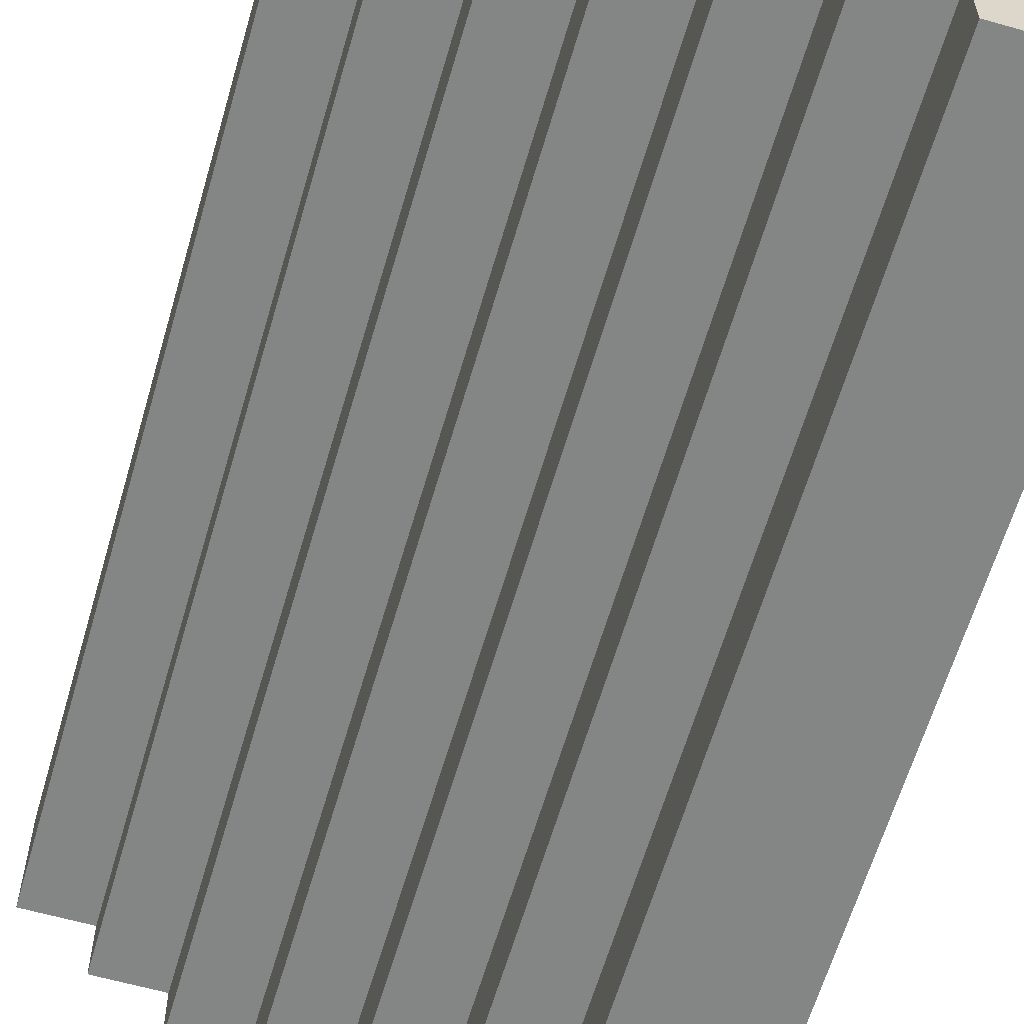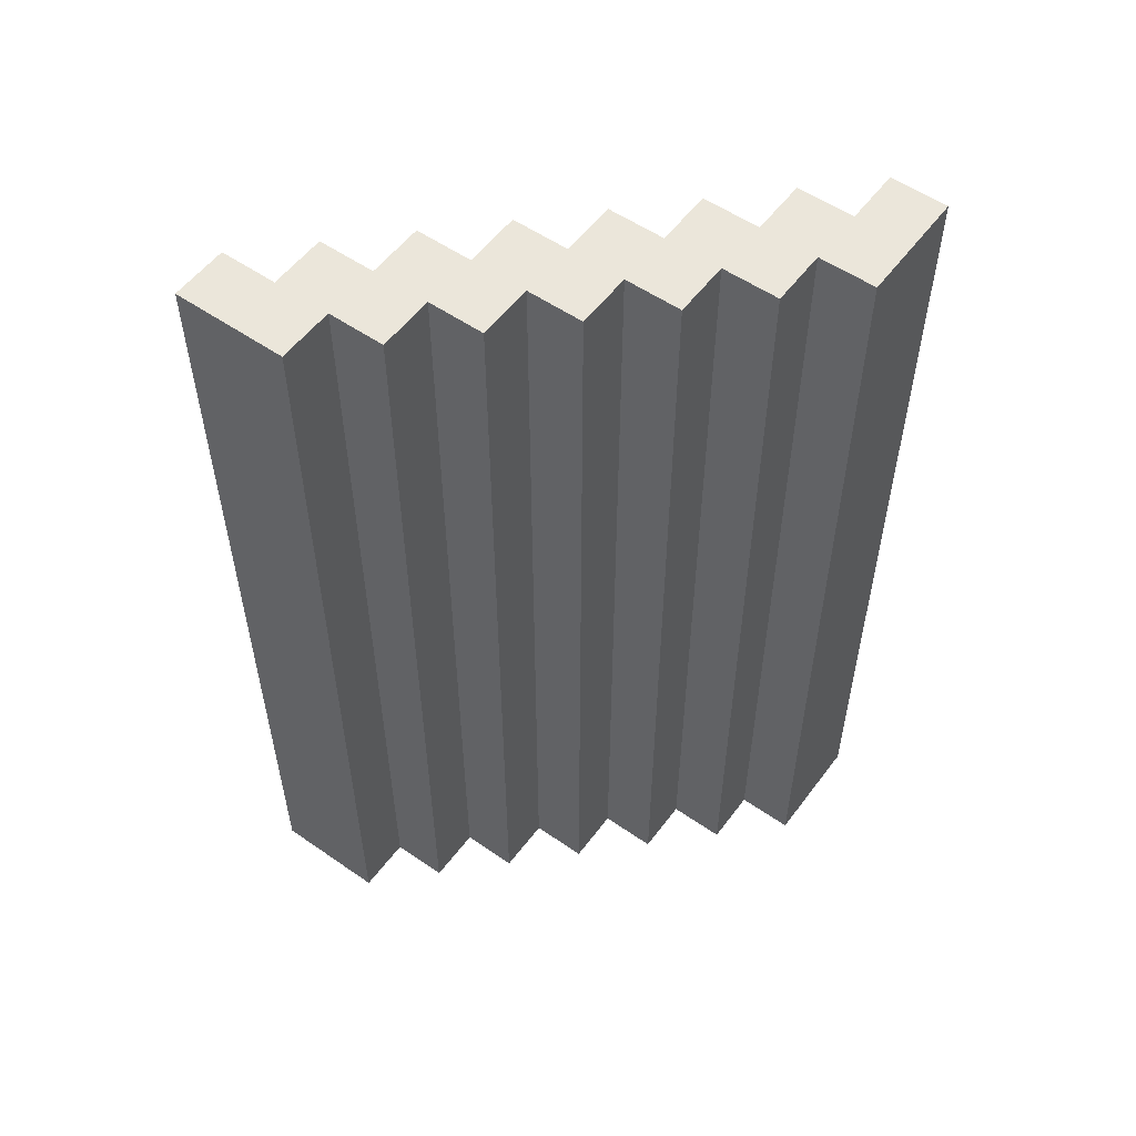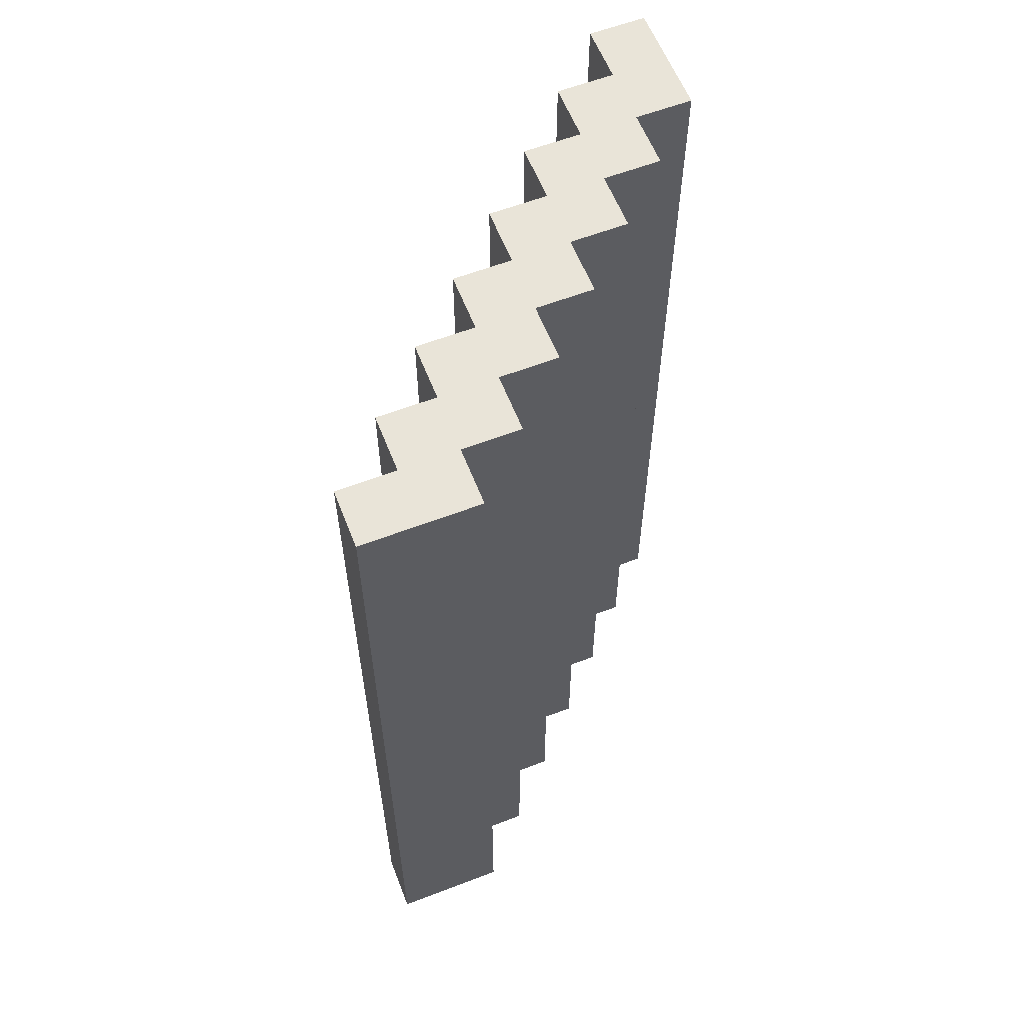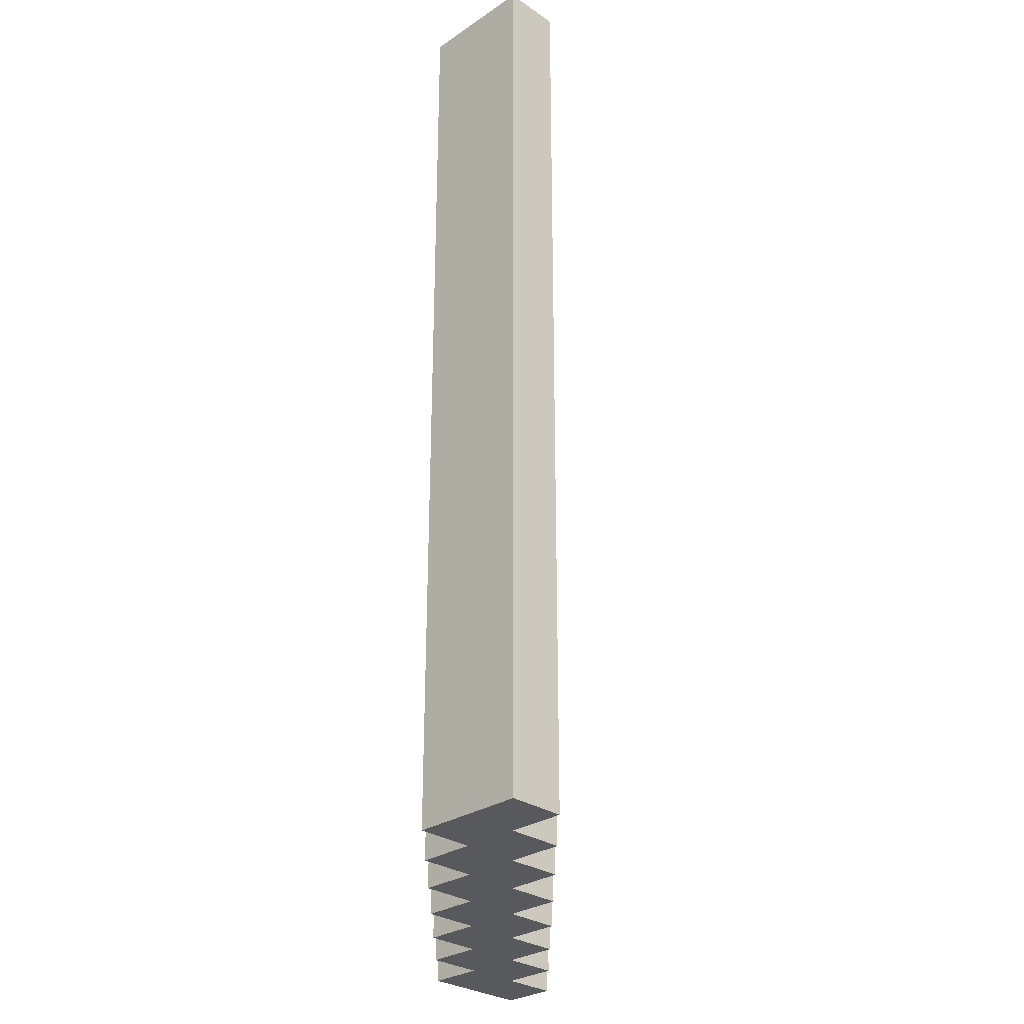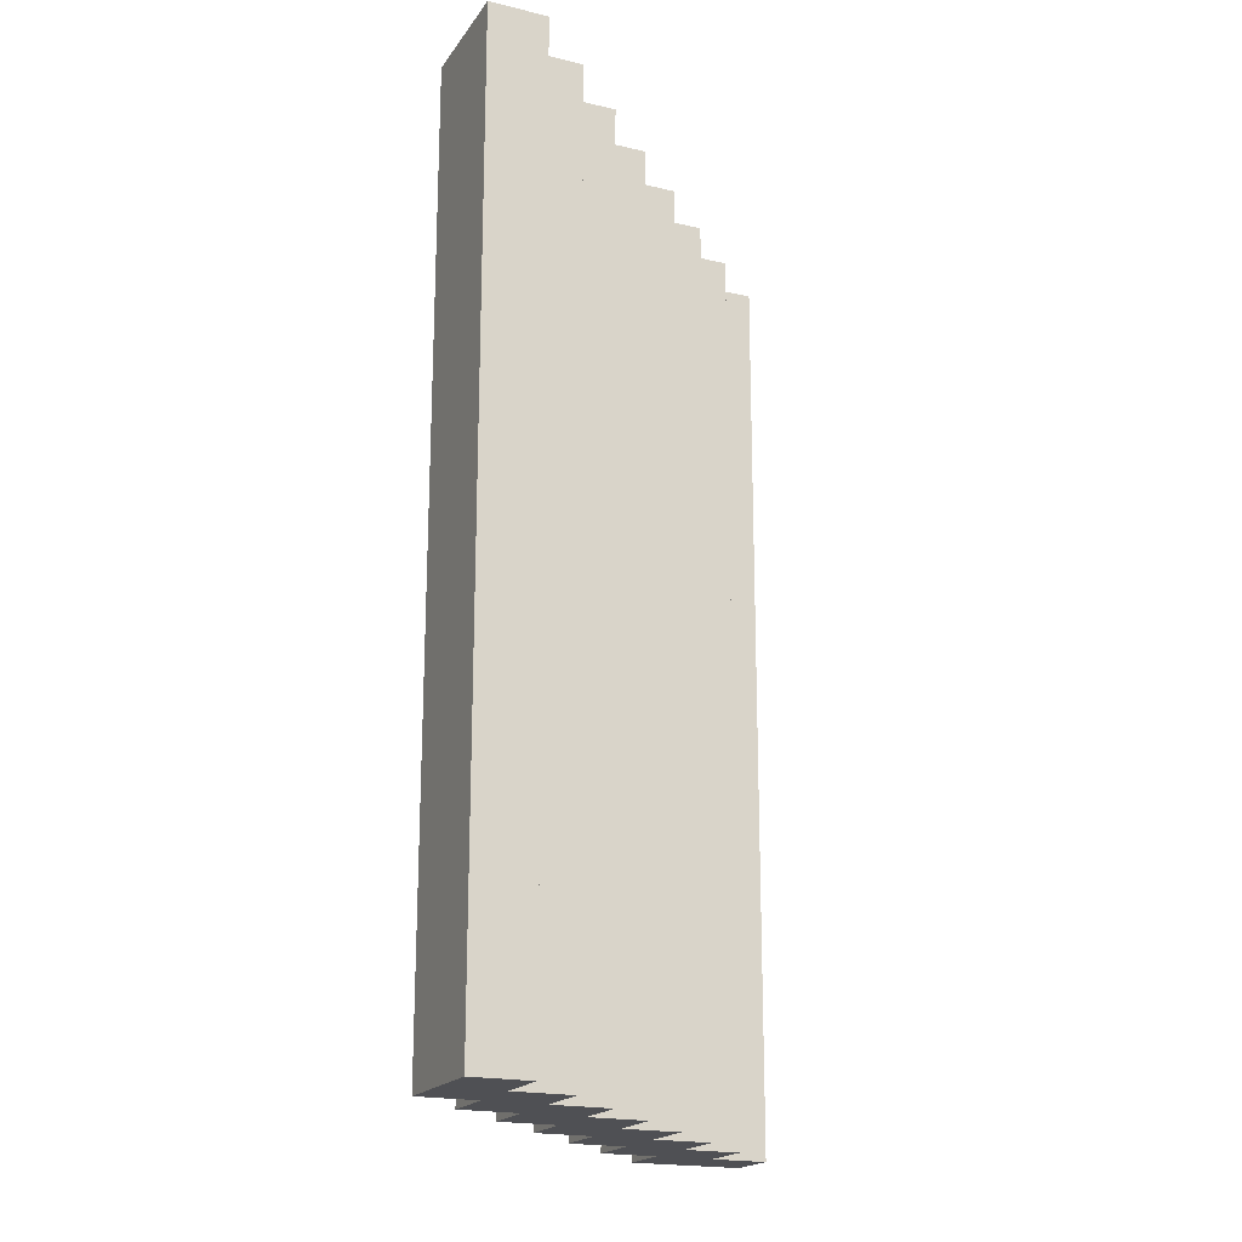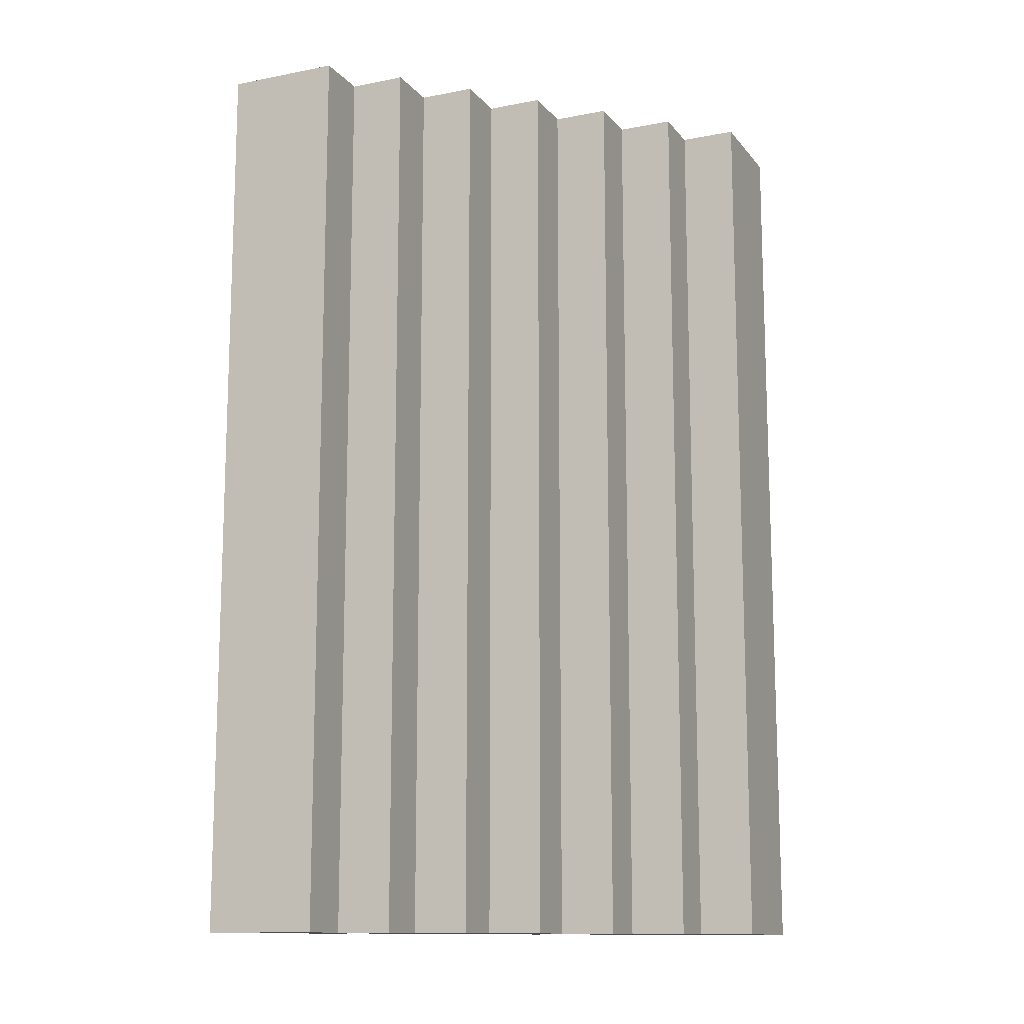
<metadata>
{"format":"obj","ext":"obj","renderer":"f3d","projection":"perspective","resolution":1024,"background":"white","views":[{"elev":-61.6,"azim":163.9,"up":"+Z"},{"elev":54.8,"azim":126.2,"up":"+Y"},{"elev":60.1,"azim":68.6,"up":"+Y"},{"elev":-29.0,"azim":-135.2,"up":"+Y"},{"elev":-19.2,"azim":-114.3,"up":"+Y"},{"elev":-12.8,"azim":114.0,"up":"+Y"}]}
</metadata>
<code>
o
v -0.4 0 -0.3
v -0.4 0 -0.4
v -0.4 1.6 -0.3
v -0.4 1.6 -0.4
v -0.3 0 -0.2
v -0.3 0 -0.3
v -0.3 0.1 -0.2
v -0.3 0.1 -0.3
v -0.3 1.5 -0.2
v -0.3 1.5 -0.3
v -0.3 1.6 -0.2
v -0.3 1.6 -0.3
v -0.2 0 -0.1
v -0.2 0 -0.2
v -0.2 0.1 -0.1
v -0.2 0.1 -0.2
v -0.2 1.5 -0.1
v -0.2 1.5 -0.2
v -0.2 1.6 -0.1
v -0.2 1.6 -0.2
v -0.1 0 0
v -0.1 0 -0.1
v -0.1 0.1 0
v -0.1 0.1 -0.1
v -0.1 1.5 0
v -0.1 1.5 -0.1
v -0.1 1.6 0
v -0.1 1.6 -0.1
v 0 0 0.1
v 0 0 0
v 0 0.1 0.1
v 0 0.1 0
v 0 1.5 0.1
v 0 1.5 0
v 0 1.6 0.1
v 0 1.6 0
v 0.1 0 0.2
v 0.1 0 0.1
v 0.1 0.1 0.2
v 0.1 0.1 0.1
v 0.1 1.5 0.2
v 0.1 1.5 0.1
v 0.1 1.6 0.2
v 0.1 1.6 0.1
v 0.2 0 0.3
v 0.2 0 0.2
v 0.2 0.1 0.3
v 0.2 0.1 0.2
v 0.2 1.5 0.3
v 0.2 1.5 0.2
v 0.2 1.6 0.3
v 0.2 1.6 0.2
v 0.3 0 0.4
v 0.3 0 0.3
v 0.3 0.1 0.3
v 0.3 1.5 0.3
v 0.3 1.6 0.4
v 0.3 1.6 0.3
v -0.2 0 -0.3
v -0.2 0 -0.4
v -0.2 0.1 -0.3
v -0.2 0.1 -0.4
v -0.2 1.5 -0.3
v -0.2 1.5 -0.4
v -0.2 1.6 -0.3
v -0.2 1.6 -0.4
v -0.1 0 -0.2
v -0.1 0 -0.3
v -0.1 0.1 -0.2
v -0.1 0.1 -0.3
v -0.1 1.5 -0.2
v -0.1 1.5 -0.3
v -0.1 1.6 -0.2
v -0.1 1.6 -0.3
v 0 0 -0.1
v 0 0 -0.2
v 0 0.1 -0.1
v 0 0.1 -0.2
v 0 1.5 -0.1
v 0 1.5 -0.2
v 0 1.6 -0.1
v 0 1.6 -0.2
v 0.1 0 0
v 0.1 0 -0.1
v 0.1 0.1 0
v 0.1 0.1 -0.1
v 0.1 1.5 0
v 0.1 1.5 -0.1
v 0.1 1.6 0
v 0.1 1.6 -0.1
v 0.2 0 0.1
v 0.2 0 0
v 0.2 0.1 0.1
v 0.2 0.1 0
v 0.2 1.5 0.1
v 0.2 1.5 0
v 0.2 1.6 0.1
v 0.2 1.6 0
v 0.3 0 0.2
v 0.3 0 0.1
v 0.3 0.1 0.2
v 0.3 0.1 0.1
v 0.3 1.5 0.2
v 0.3 1.5 0.1
v 0.3 1.6 0.2
v 0.3 1.6 0.1
v 0.4 0 0.4
v 0.4 0 0.2
v 0.4 0.1 0.3
v 0.4 0.1 0.2
v 0.4 1.5 0.3
v 0.4 1.5 0.2
v 0.4 1.6 0.4
v 0.4 1.6 0.2
v 0.3 0 0.4
v 0.3 1.6 0.4
v 0.4 0 0.4
v 0.4 1.6 0.4
v 0.2 0 0.3
v 0.2 0.1 0.3
v 0.2 1.5 0.3
v 0.2 1.6 0.3
v 0.3 0 0.3
v 0.3 0.1 0.3
v 0.3 1.5 0.3
v 0.3 1.6 0.3
v 0.1 0 0.2
v 0.1 0.1 0.2
v 0.1 1.5 0.2
v 0.1 1.6 0.2
v 0.2 0 0.2
v 0.2 0.1 0.2
v 0.2 1.5 0.2
v 0.2 1.6 0.2
v 0 0 0.1
v 0 0.1 0.1
v 0 1.5 0.1
v 0 1.6 0.1
v 0.1 0 0.1
v 0.1 0.1 0.1
v 0.1 1.5 0.1
v 0.1 1.6 0.1
v -0.1 0 0
v -0.1 0.1 0
v -0.1 1.5 0
v -0.1 1.6 0
v 0 0 0
v 0 0.1 0
v 0 1.5 0
v 0 1.6 0
v -0.2 0 -0.1
v -0.2 0.1 -0.1
v -0.2 1.5 -0.1
v -0.2 1.6 -0.1
v -0.1 0 -0.1
v -0.1 0.1 -0.1
v -0.1 1.5 -0.1
v -0.1 1.6 -0.1
v -0.3 0 -0.2
v -0.3 0.1 -0.2
v -0.3 1.5 -0.2
v -0.3 1.6 -0.2
v -0.2 0 -0.2
v -0.2 0.1 -0.2
v -0.2 1.5 -0.2
v -0.2 1.6 -0.2
v -0.4 0 -0.3
v -0.4 1.6 -0.3
v -0.3 0 -0.3
v -0.3 0.1 -0.3
v -0.3 1.5 -0.3
v -0.3 1.6 -0.3
v 0.3 0 0.2
v 0.3 0.1 0.2
v 0.3 1.5 0.2
v 0.3 1.6 0.2
v 0.4 0 0.2
v 0.4 0.1 0.2
v 0.4 1.5 0.2
v 0.4 1.6 0.2
v 0.2 0 0.1
v 0.2 0.1 0.1
v 0.2 1.5 0.1
v 0.2 1.6 0.1
v 0.3 0 0.1
v 0.3 0.1 0.1
v 0.3 1.5 0.1
v 0.3 1.6 0.1
v 0.1 0 0
v 0.1 0.1 0
v 0.1 1.5 0
v 0.1 1.6 0
v 0.2 0 0
v 0.2 0.1 0
v 0.2 1.5 0
v 0.2 1.6 0
v 0 0 -0.1
v 0 0.1 -0.1
v 0 1.5 -0.1
v 0 1.6 -0.1
v 0.1 0 -0.1
v 0.1 0.1 -0.1
v 0.1 1.5 -0.1
v 0.1 1.6 -0.1
v -0.1 0 -0.2
v -0.1 0.1 -0.2
v -0.1 1.5 -0.2
v -0.1 1.6 -0.2
v 0 0 -0.2
v 0 0.1 -0.2
v 0 1.5 -0.2
v 0 1.6 -0.2
v -0.2 0 -0.3
v -0.2 0.1 -0.3
v -0.2 1.5 -0.3
v -0.2 1.6 -0.3
v -0.1 0 -0.3
v -0.1 0.1 -0.3
v -0.1 1.5 -0.3
v -0.1 1.6 -0.3
v -0.4 0 -0.4
v -0.4 1.6 -0.4
v -0.3 0.1 -0.4
v -0.3 1.5 -0.4
v -0.2 0 -0.4
v -0.2 0.1 -0.4
v -0.2 1.5 -0.4
v -0.2 1.6 -0.4
v 0.3 0 0.4
v 0.4 0 0.4
v 0.2 0 0.3
v 0.3 0 0.3
v 0.1 0 0.2
v 0.2 0 0.2
v 0.3 0 0.2
v 0.4 0 0.2
v 0 0 0.1
v 0.1 0 0.1
v 0.2 0 0.1
v 0.3 0 0.1
v -0.1 0 0
v 0 0 0
v 0.1 0 0
v 0.2 0 0
v -0.2 0 -0.1
v -0.1 0 -0.1
v 0 0 -0.1
v 0.1 0 -0.1
v -0.3 0 -0.2
v -0.2 0 -0.2
v -0.1 0 -0.2
v 0 0 -0.2
v -0.4 0 -0.3
v -0.3 0 -0.3
v -0.2 0 -0.3
v -0.1 0 -0.3
v -0.4 0 -0.4
v -0.2 0 -0.4
v 0.3 1.6 0.4
v 0.4 1.6 0.4
v 0.2 1.6 0.3
v 0.3 1.6 0.3
v 0.1 1.6 0.2
v 0.2 1.6 0.2
v 0.3 1.6 0.2
v 0.4 1.6 0.2
v 0 1.6 0.1
v 0.1 1.6 0.1
v 0.2 1.6 0.1
v 0.3 1.6 0.1
v -0.1 1.6 0
v 0 1.6 0
v 0.1 1.6 0
v 0.2 1.6 0
v -0.2 1.6 -0.1
v -0.1 1.6 -0.1
v 0 1.6 -0.1
v 0.1 1.6 -0.1
v -0.3 1.6 -0.2
v -0.2 1.6 -0.2
v -0.1 1.6 -0.2
v 0 1.6 -0.2
v -0.4 1.6 -0.3
v -0.3 1.6 -0.3
v -0.2 1.6 -0.3
v -0.1 1.6 -0.3
v -0.4 1.6 -0.4
v -0.2 1.6 -0.4
f 3 2 1
f 4 2 3
f 7 6 5
f 8 6 7
f 9 8 7
f 10 8 9
f 11 10 9
f 12 10 11
f 15 14 13
f 16 14 15
f 17 16 15
f 18 16 17
f 19 18 17
f 20 18 19
f 23 22 21
f 24 22 23
f 25 24 23
f 26 24 25
f 27 26 25
f 28 26 27
f 31 30 29
f 32 30 31
f 33 32 31
f 34 32 33
f 35 34 33
f 36 34 35
f 39 38 37
f 40 38 39
f 41 40 39
f 42 40 41
f 43 42 41
f 44 42 43
f 47 46 45
f 48 46 47
f 49 48 47
f 50 48 49
f 51 50 49
f 52 50 51
f 55 54 53
f 56 55 53
f 57 56 53
f 58 56 57
f 59 60 61
f 61 60 62
f 61 62 63
f 63 62 64
f 63 64 65
f 65 64 66
f 67 68 69
f 69 68 70
f 69 70 71
f 71 70 72
f 71 72 73
f 73 72 74
f 75 76 77
f 77 76 78
f 77 78 79
f 79 78 80
f 79 80 81
f 81 80 82
f 83 84 85
f 85 84 86
f 85 86 87
f 87 86 88
f 87 88 89
f 89 88 90
f 91 92 93
f 93 92 94
f 93 94 95
f 95 94 96
f 95 96 97
f 97 96 98
f 99 100 101
f 101 100 102
f 101 102 103
f 103 102 104
f 103 104 105
f 105 104 106
f 107 108 109
f 109 108 110
f 107 109 111
f 109 110 111
f 111 110 112
f 107 111 113
f 111 112 113
f 113 112 114
f 117 116 115
f 118 116 117
f 123 120 119
f 124 121 120
f 124 120 123
f 125 122 121
f 125 121 124
f 126 122 125
f 131 128 127
f 132 129 128
f 132 128 131
f 133 130 129
f 133 129 132
f 134 130 133
f 139 136 135
f 140 137 136
f 140 136 139
f 141 138 137
f 141 137 140
f 142 138 141
f 147 144 143
f 148 145 144
f 148 144 147
f 149 146 145
f 149 145 148
f 150 146 149
f 155 152 151
f 156 153 152
f 156 152 155
f 157 154 153
f 157 153 156
f 158 154 157
f 163 160 159
f 164 161 160
f 164 160 163
f 165 162 161
f 165 161 164
f 166 162 165
f 169 168 167
f 170 168 169
f 171 168 170
f 172 168 171
f 173 174 177
f 174 175 178
f 177 174 178
f 175 176 179
f 178 175 179
f 179 176 180
f 181 182 185
f 182 183 186
f 185 182 186
f 183 184 187
f 186 183 187
f 187 184 188
f 189 190 193
f 190 191 194
f 193 190 194
f 191 192 195
f 194 191 195
f 195 192 196
f 197 198 201
f 198 199 202
f 201 198 202
f 199 200 203
f 202 199 203
f 203 200 204
f 205 206 209
f 206 207 210
f 209 206 210
f 207 208 211
f 210 207 211
f 211 208 212
f 213 214 217
f 214 215 218
f 217 214 218
f 215 216 219
f 218 215 219
f 219 216 220
f 221 222 223
f 223 222 224
f 221 223 225
f 223 224 226
f 225 223 226
f 224 222 227
f 226 224 227
f 227 222 228
f 232 230 229
f 234 232 231
f 235 230 232
f 235 232 234
f 236 230 235
f 238 234 233
f 238 235 234
f 239 235 238
f 240 235 239
f 242 238 237
f 242 239 238
f 243 239 242
f 244 239 243
f 246 242 241
f 246 243 242
f 247 243 246
f 248 243 247
f 250 246 245
f 250 247 246
f 251 247 250
f 252 247 251
f 254 250 249
f 254 251 250
f 255 251 254
f 256 251 255
f 257 254 253
f 257 255 254
f 258 255 257
f 259 260 262
f 261 262 264
f 262 260 265
f 264 262 265
f 265 260 266
f 263 264 268
f 264 265 268
f 268 265 269
f 269 265 270
f 267 268 272
f 268 269 272
f 272 269 273
f 273 269 274
f 271 272 276
f 272 273 276
f 276 273 277
f 277 273 278
f 275 276 280
f 276 277 280
f 280 277 281
f 281 277 282
f 279 280 284
f 280 281 284
f 284 281 285
f 285 281 286
f 283 284 287
f 284 285 287
f 287 285 288

</code>
